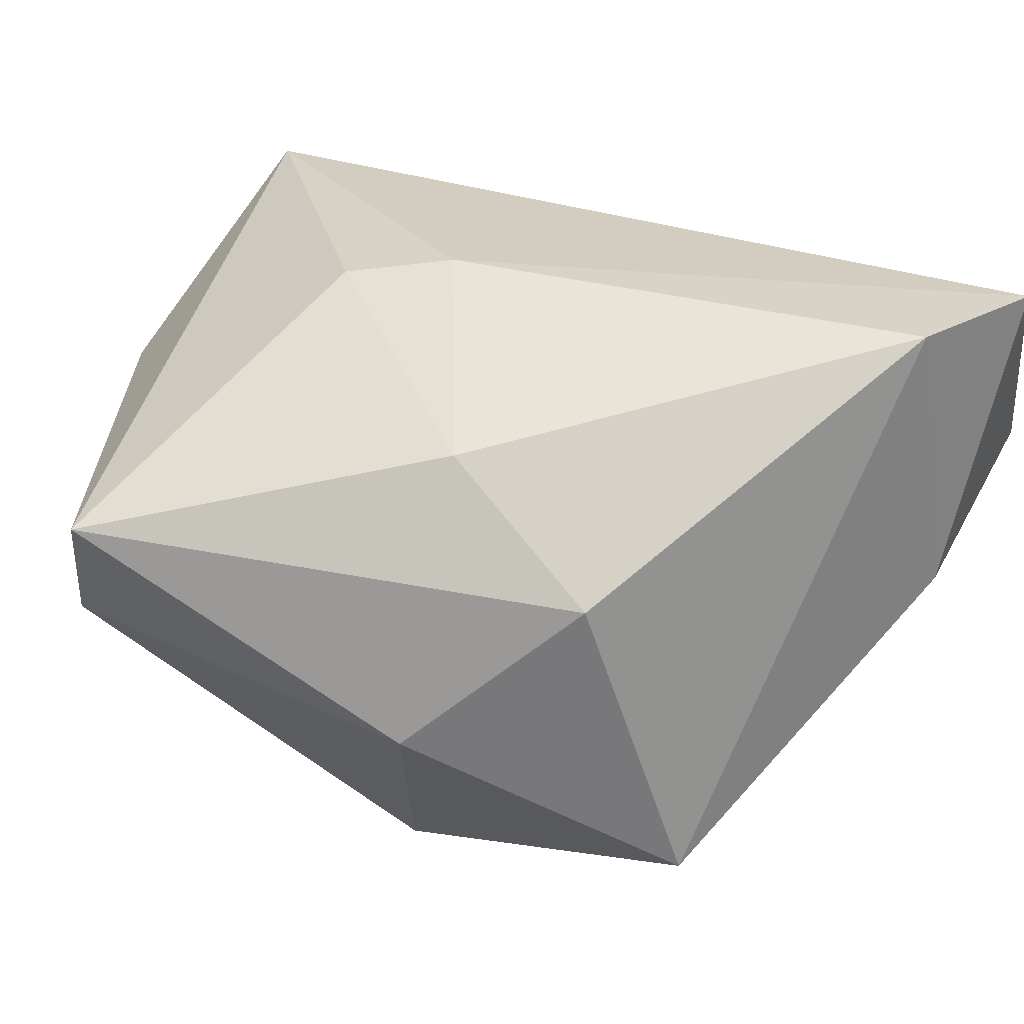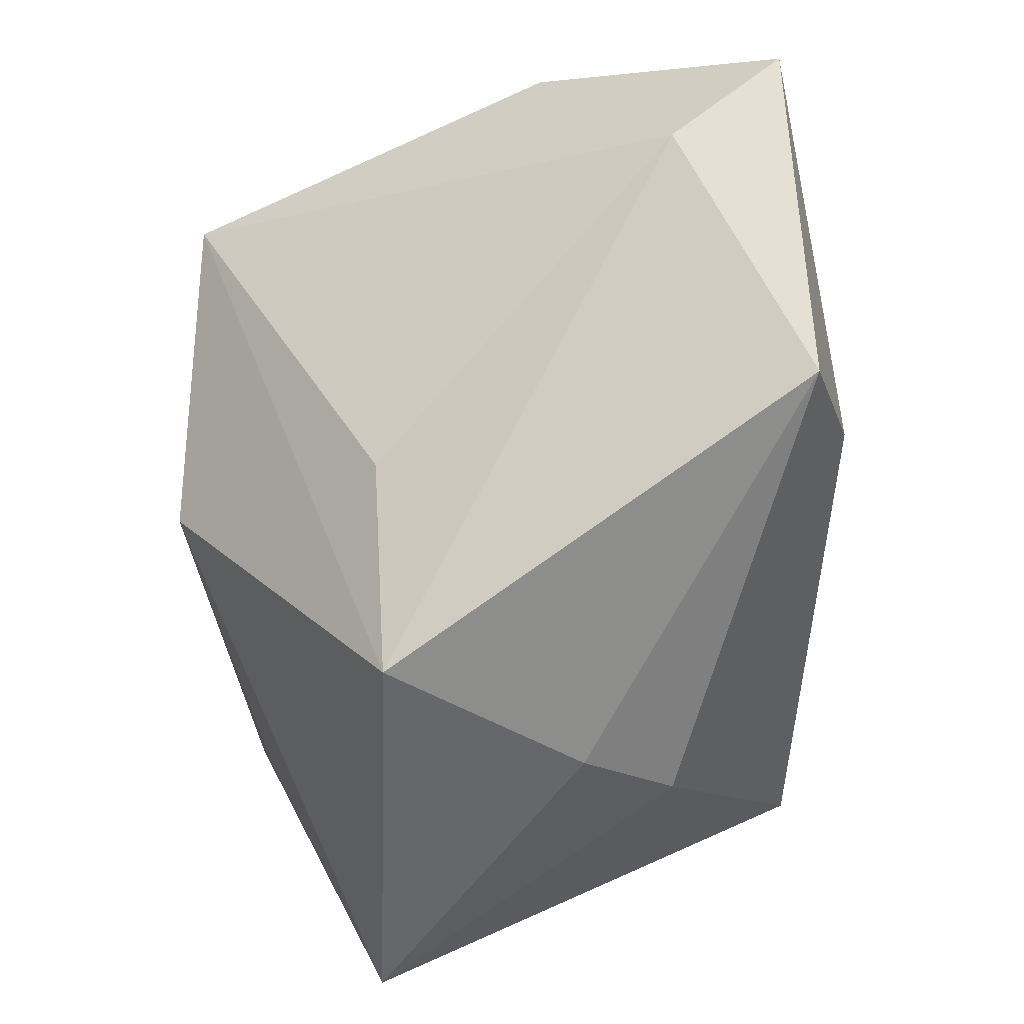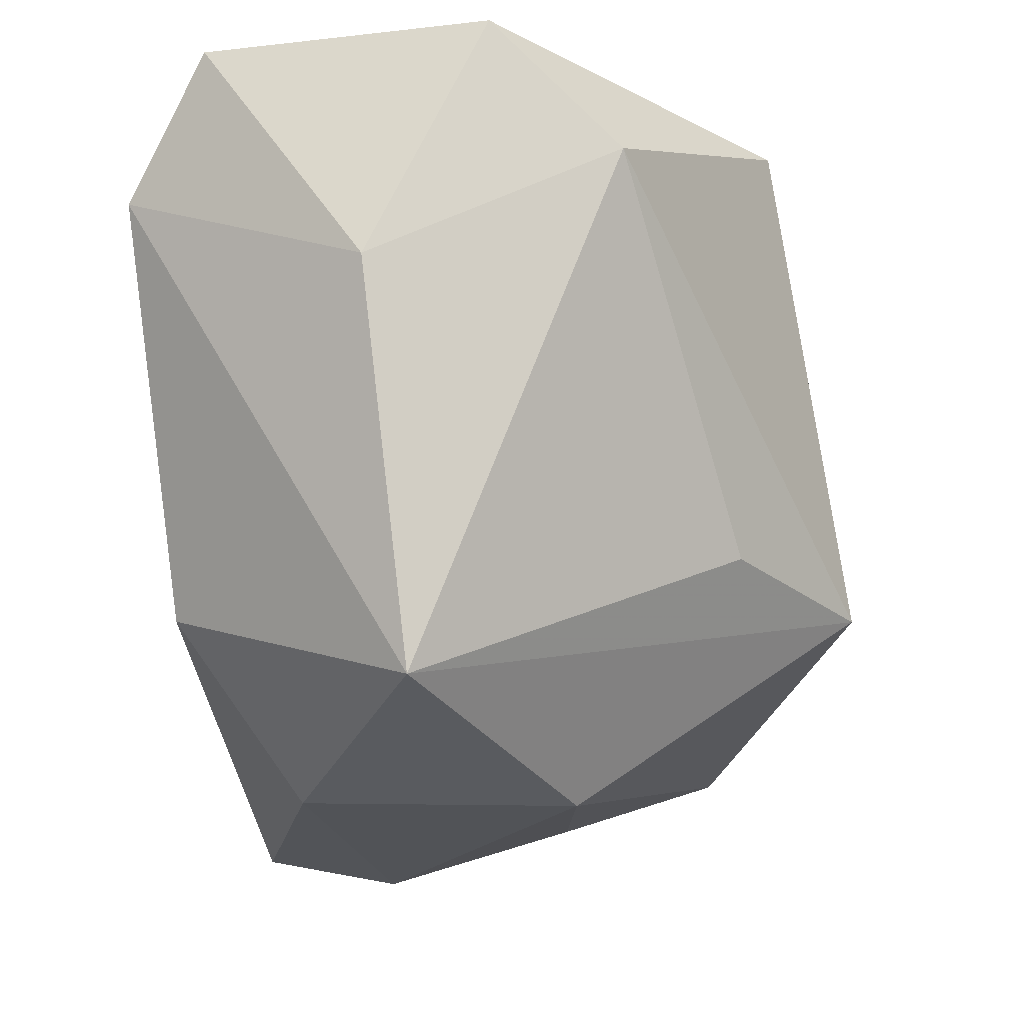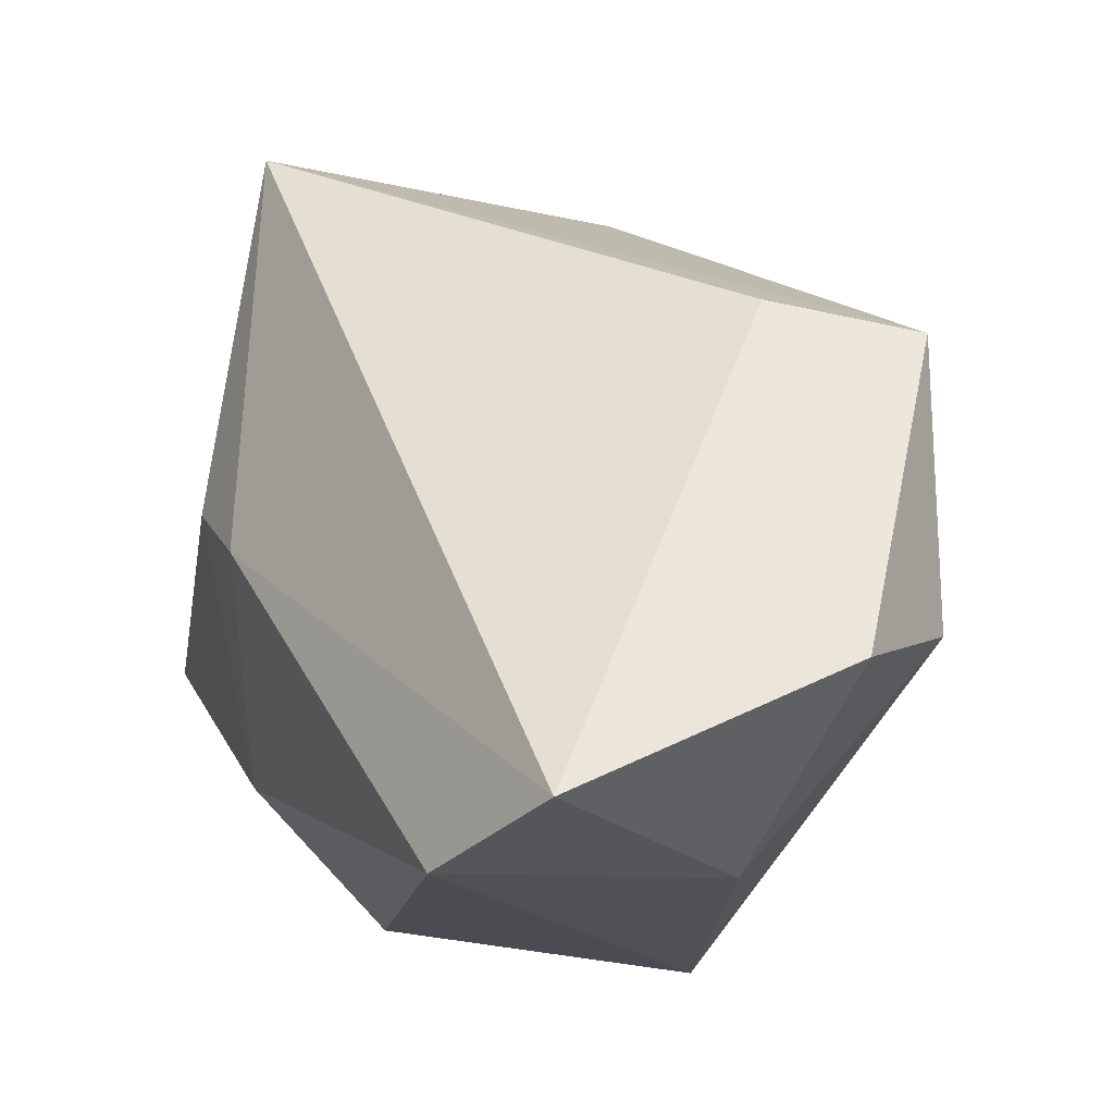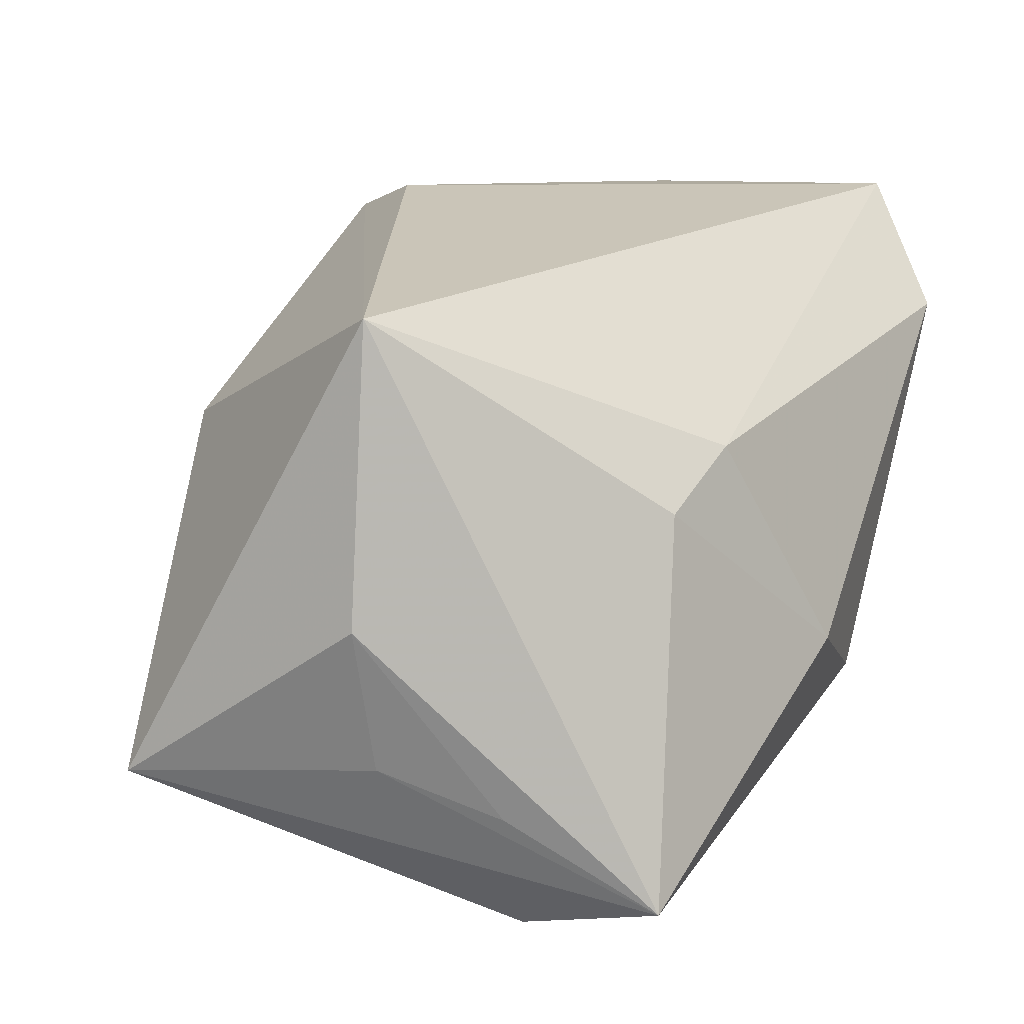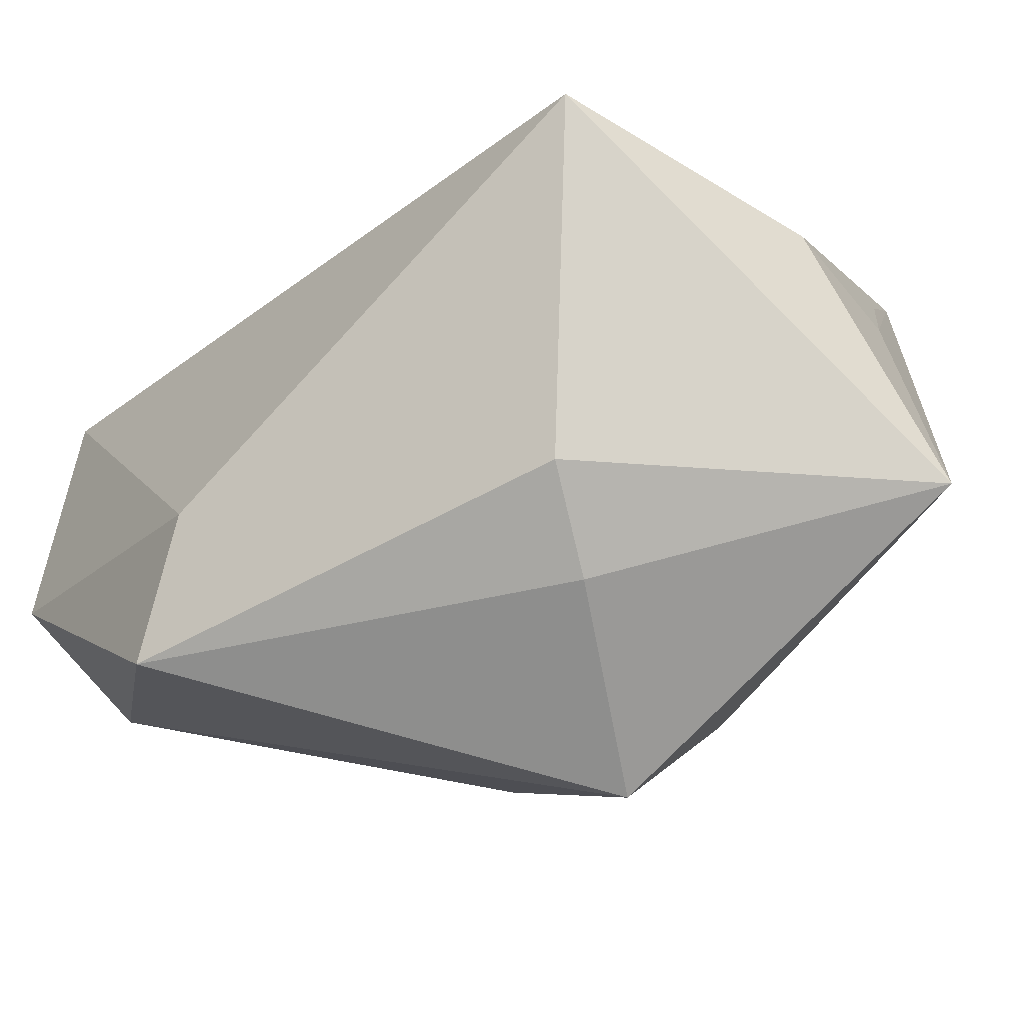
<metadata>
{"format":"obj","ext":"obj","renderer":"f3d","projection":"perspective","resolution":1024,"background":"white","views":[{"elev":68.1,"azim":-151.2,"up":"+Y"},{"elev":-71.8,"azim":-80.3,"up":"+Y"},{"elev":-19.7,"azim":-86.4,"up":"+Z"},{"elev":54.3,"azim":-125.3,"up":"+Z"},{"elev":9.2,"azim":116.0,"up":"+Z"},{"elev":-49.6,"azim":54.0,"up":"+Y"}]}
</metadata>
<code>
v 0.03568 0.001843 -0.01736
v 0.03832 0.002543 0.02125
v 0.03947 0.001777 -0.004737
v 0.02194 -0.02384 0.01065
v 0.01605 -0.02886 0.003285
v 0.02719 0.02441 -0.02945
v -0.03861 -0.002965 0.03089
v -0.01581 -0.02789 0.02857
v -0.03484 0.02272 0.03089
v 0.0007793 0.03014 -0.009942
v 0.01151 0.02394 0.008857
v 0.03843 -0.02177 -0.01952
v -0.006017 -0.008817 -0.03134
v -0.01494 0.02693 -0.01589
v -0.006703 -0.01778 0.03089
v -0.01288 -0.02418 -0.01031
v 0.002091 -0.03515 -0.01192
v 0.03237 0.01233 -0.0213
v -0.005131 0.01642 -0.03053
v -0.03023 0.004238 -0.02548
v 0.02706 0.01156 -0.03197
v -0.03867 0.007721 0.008866
v -0.02908 0.03014 0.01898
v 0.01981 0.02248 0.003827
v -0.03535 -0.01439 0.01978
v 0.02057 -0.00683 -0.02807
f 15 8 2
f 2 9 15
f 2 8 4
f 4 12 2
f 8 25 17
f 11 9 2
f 20 25 22
f 7 25 8
f 8 15 7
f 7 15 9
f 9 22 7
f 7 22 25
f 13 17 20
f 12 17 13
f 16 25 20
f 20 17 16
f 16 17 25
f 5 4 8
f 8 17 5
f 12 4 5
f 5 17 12
f 10 14 23
f 9 11 23
f 23 11 10
f 23 14 20
f 20 22 23
f 23 22 9
f 2 12 3
f 24 11 2
f 10 11 24
f 10 24 6
f 6 14 10
f 6 24 2
f 2 3 6
f 21 6 12
f 20 14 19
f 14 6 19
f 6 21 19
f 19 13 20
f 19 21 13
f 1 3 12
f 12 6 1
f 12 13 26
f 26 21 12
f 13 21 26
f 18 6 3
f 3 1 18
f 18 1 6

</code>
